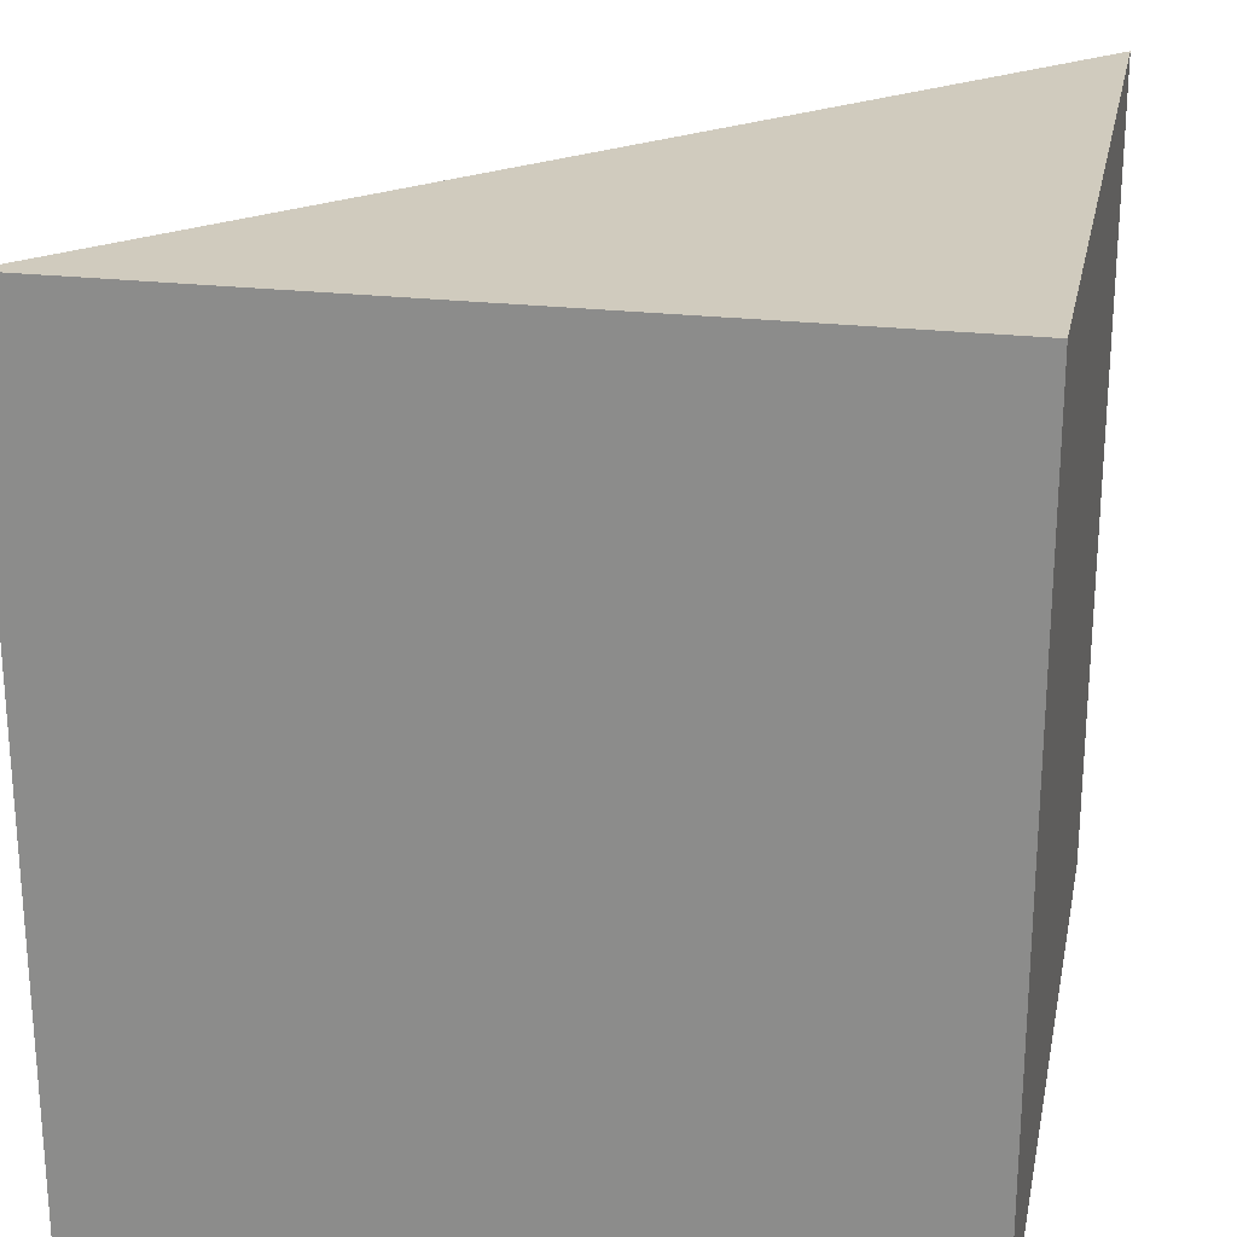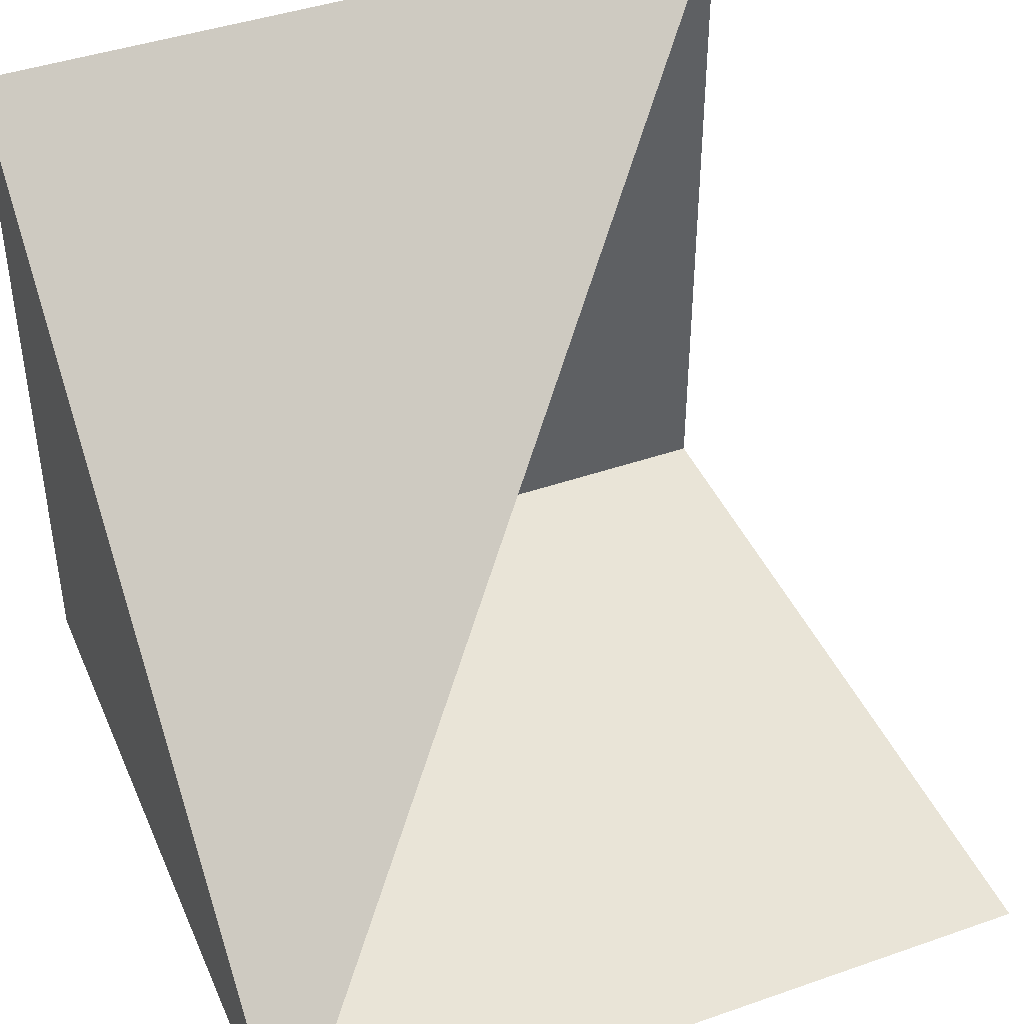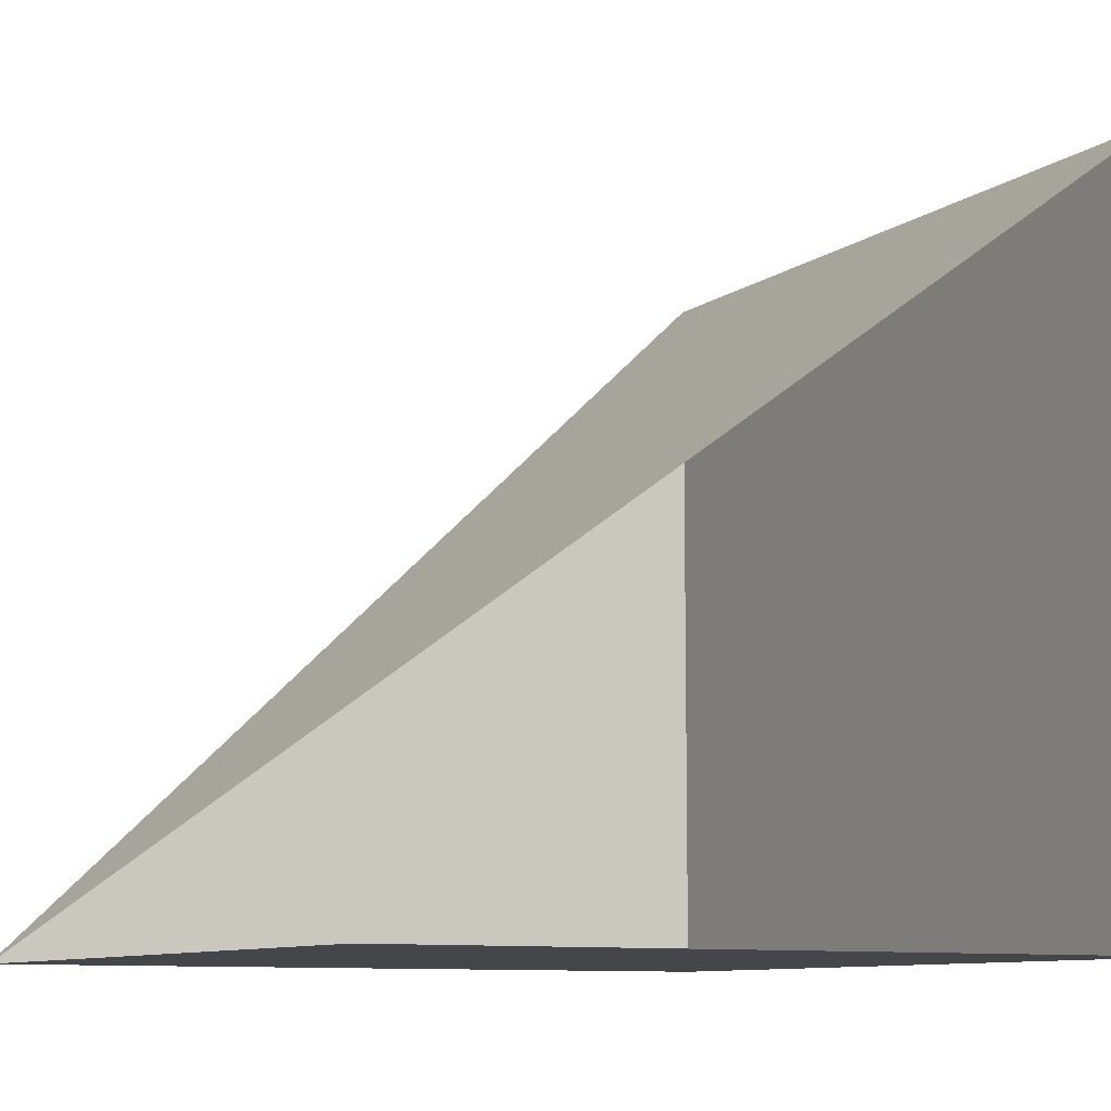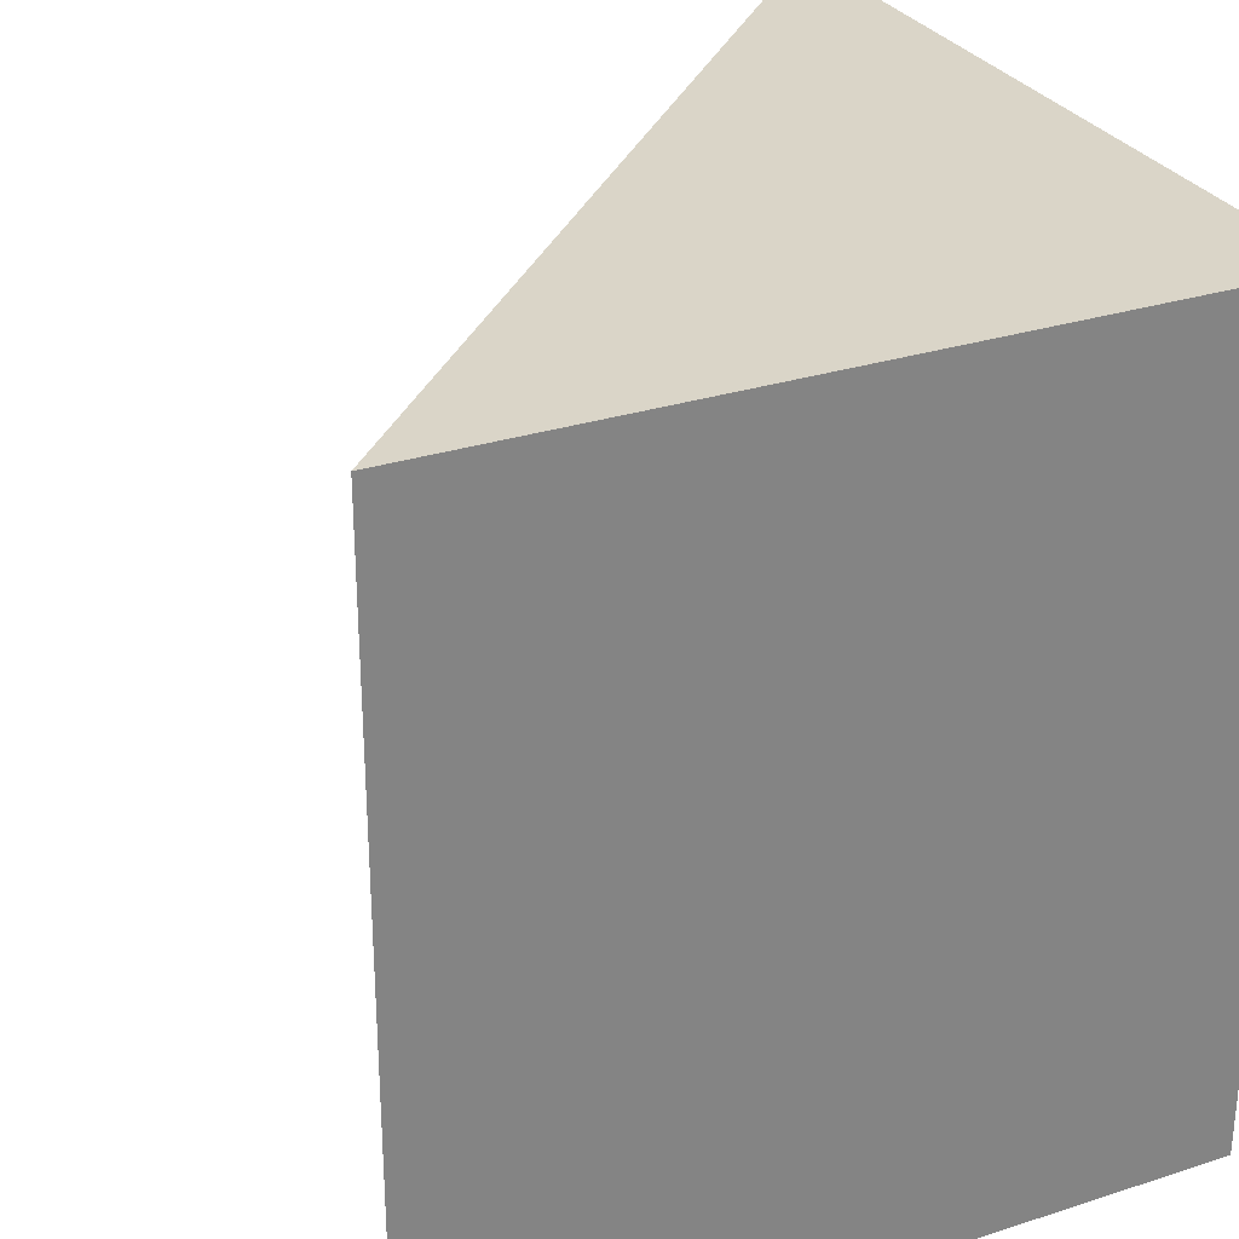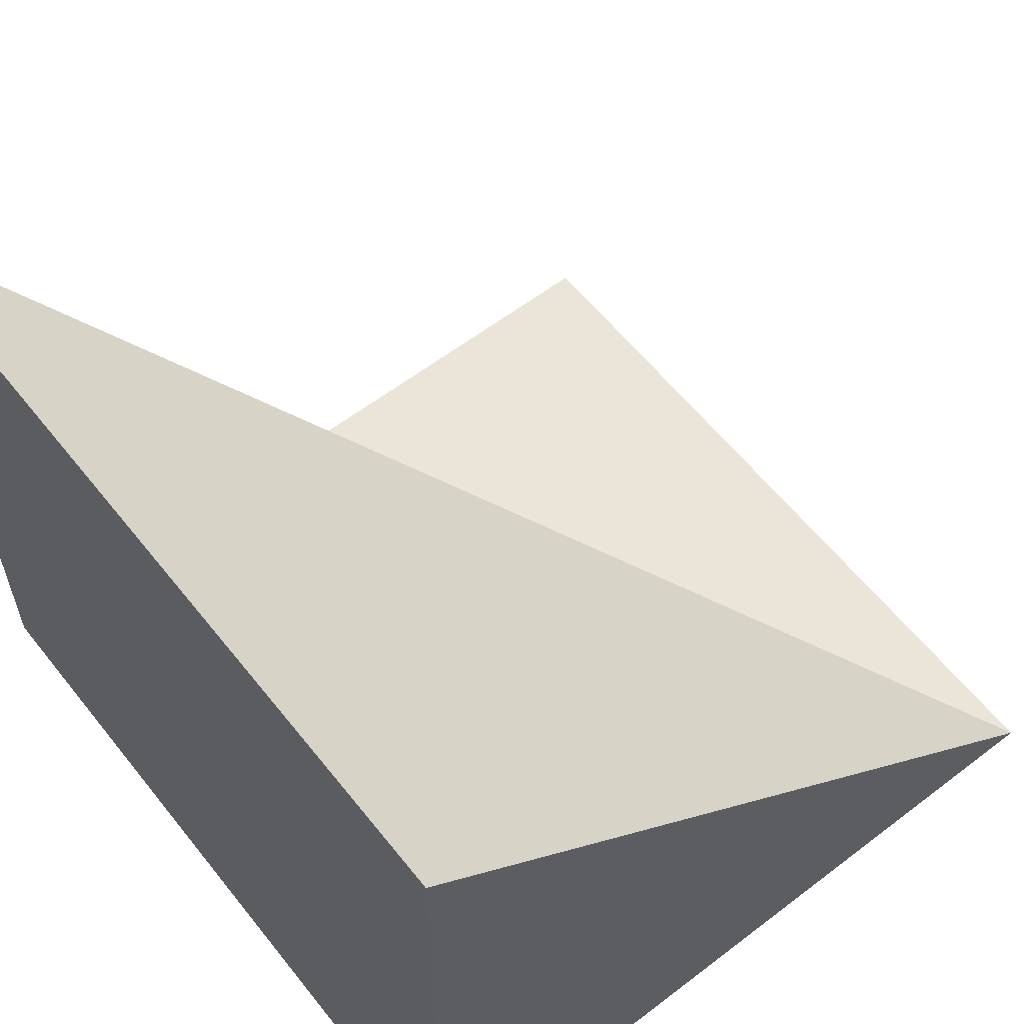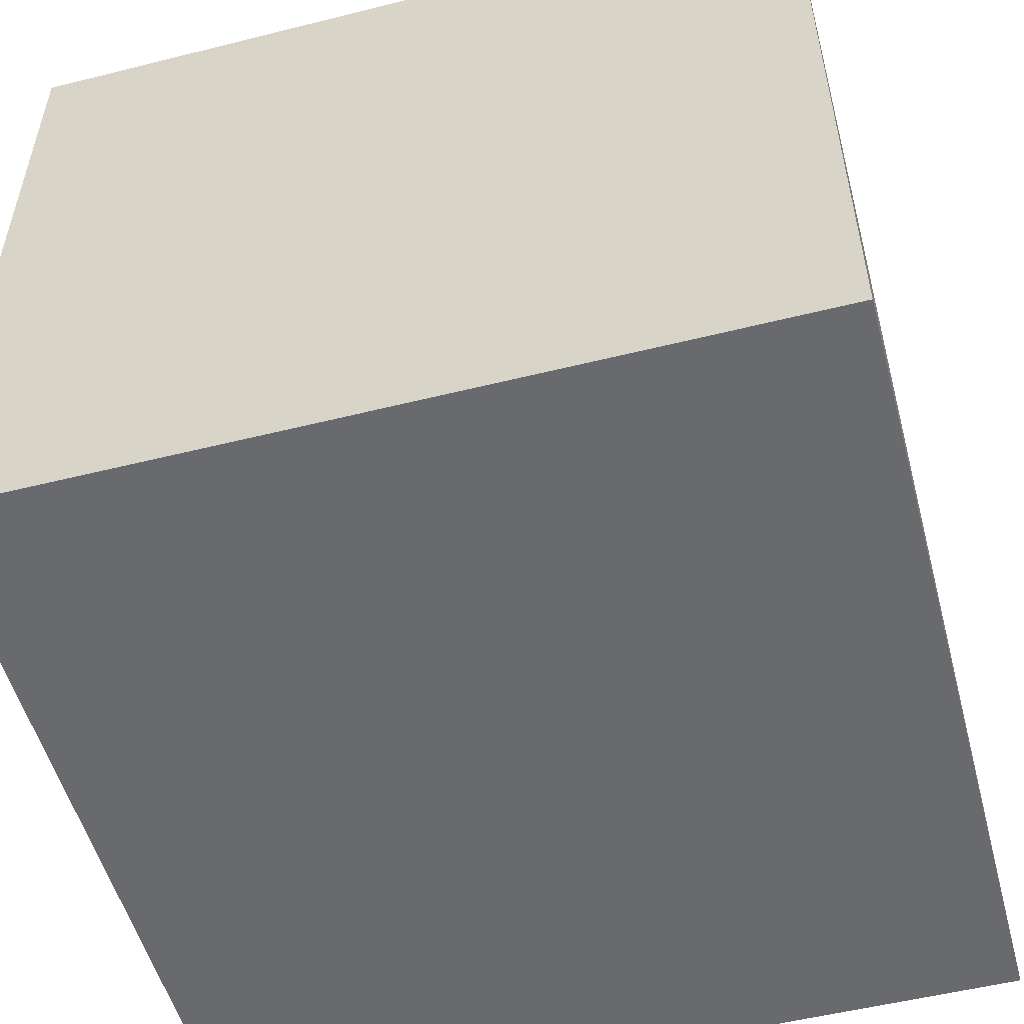
<metadata>
{"format":"obj","ext":"obj","renderer":"f3d","projection":"perspective","resolution":1024,"background":"white","views":[{"elev":23.6,"azim":-78.7,"up":"+Z"},{"elev":42.8,"azim":67.5,"up":"+Y"},{"elev":-9.5,"azim":150.0,"up":"+Y"},{"elev":29.4,"azim":-115.4,"up":"+Z"},{"elev":59.4,"azim":-38.2,"up":"+Y"},{"elev":-53.1,"azim":-75.0,"up":"+Y"}]}
</metadata>
<code>
v -1 0 1
v 1 0 1
v -1 0 -1
v 1 0 -1
v -1 1.874 1
v -1 1.874 -1
f 2 3 1
f 3 5 1
f 1 5 2
f 5 6 2
f 2 4 3
f 3 6 5

</code>
